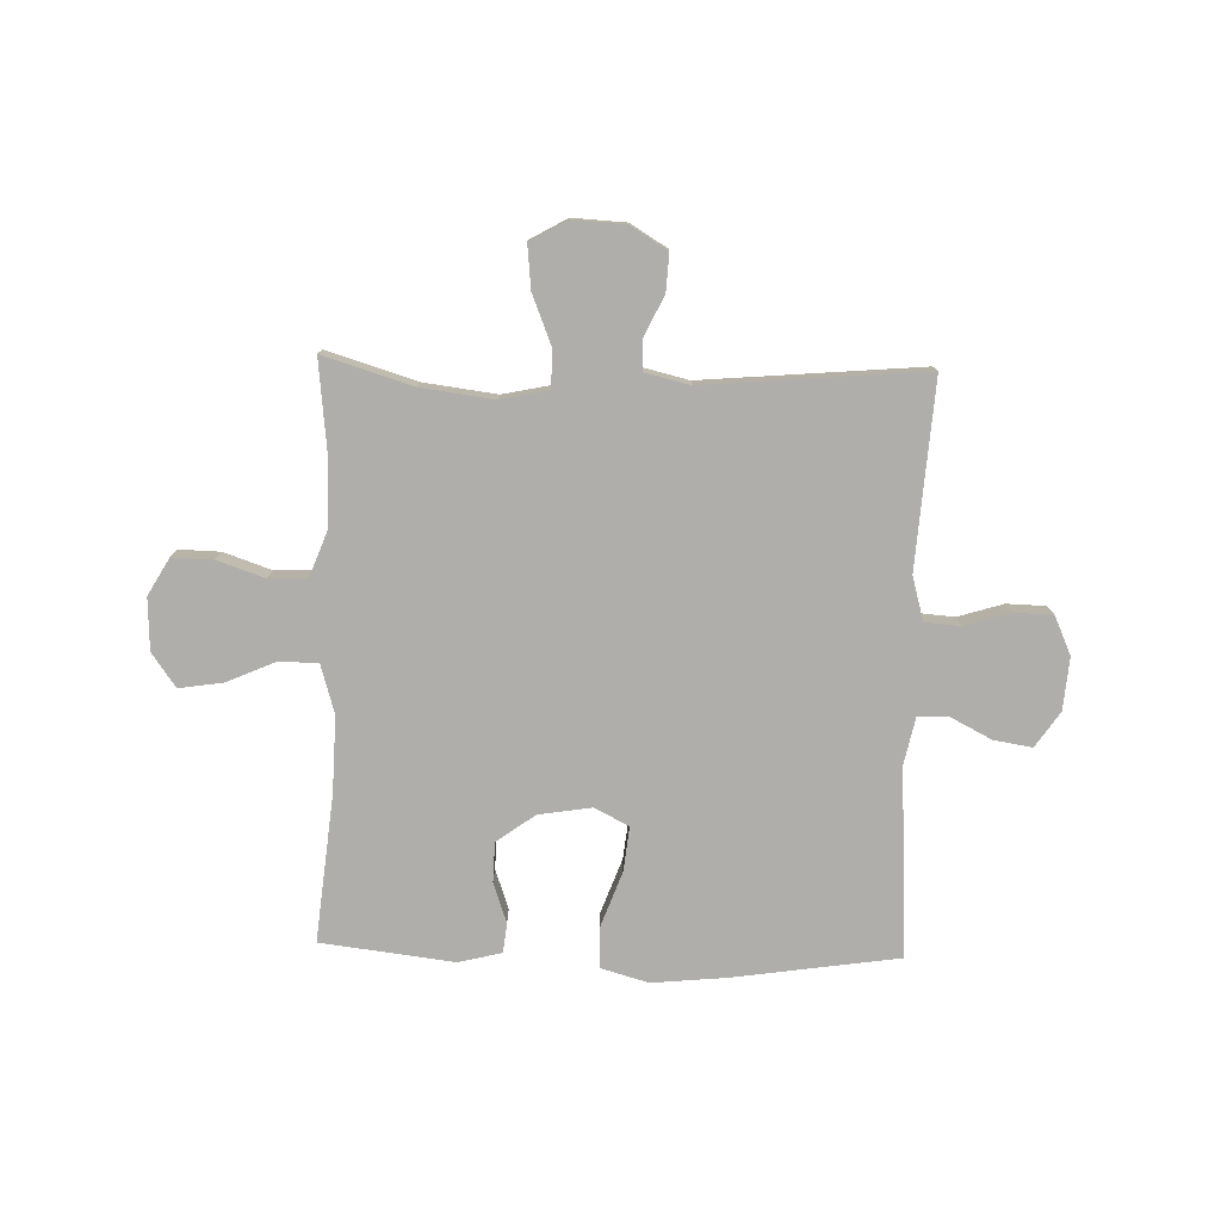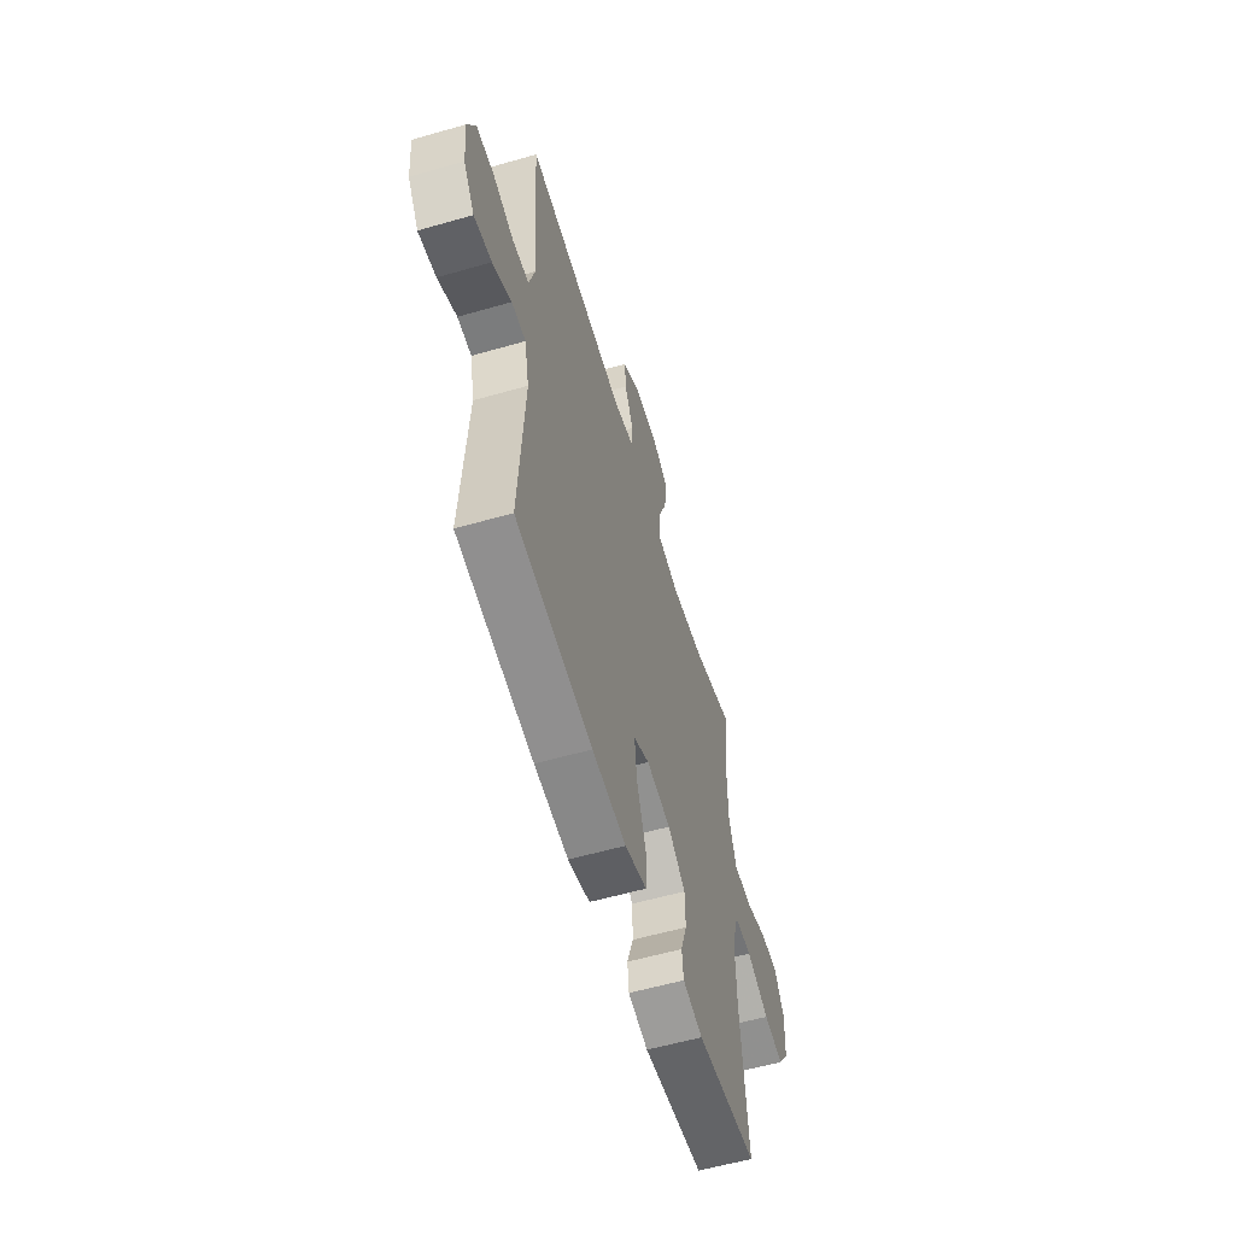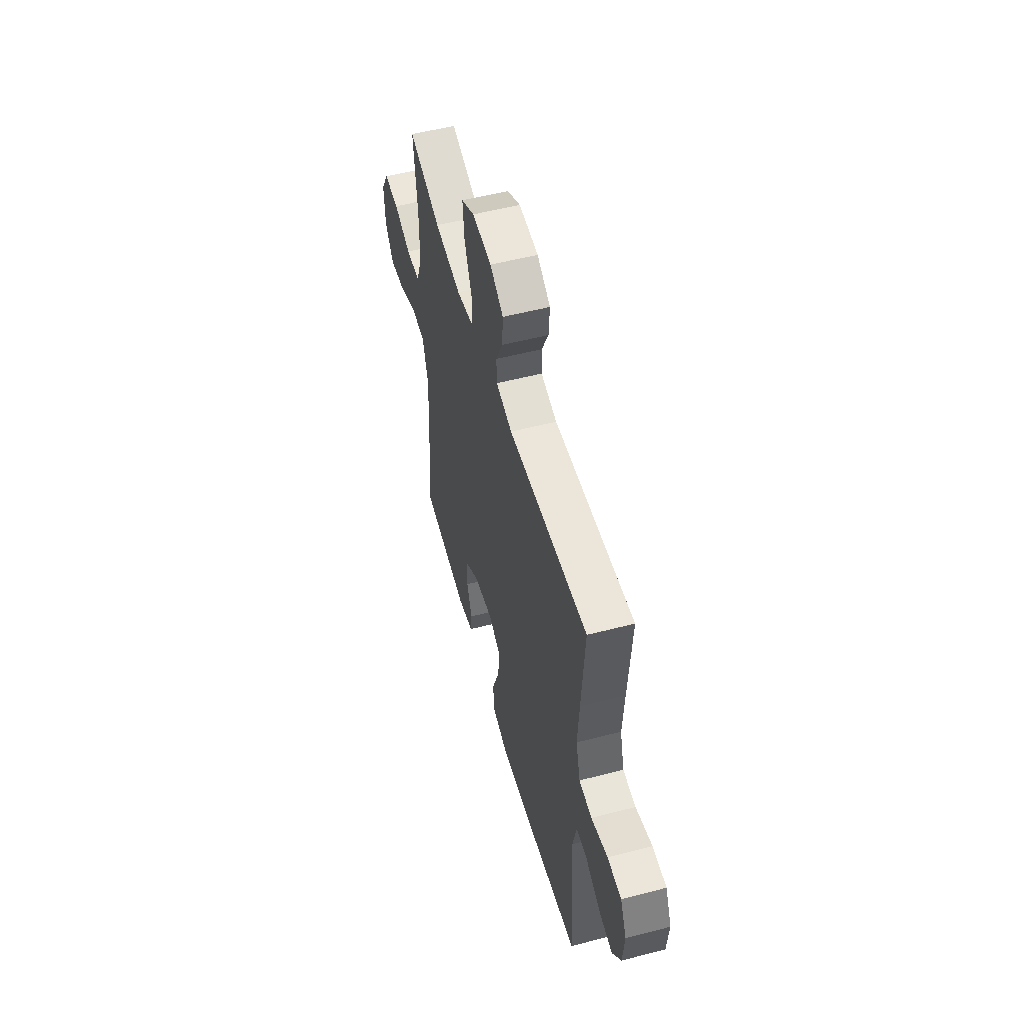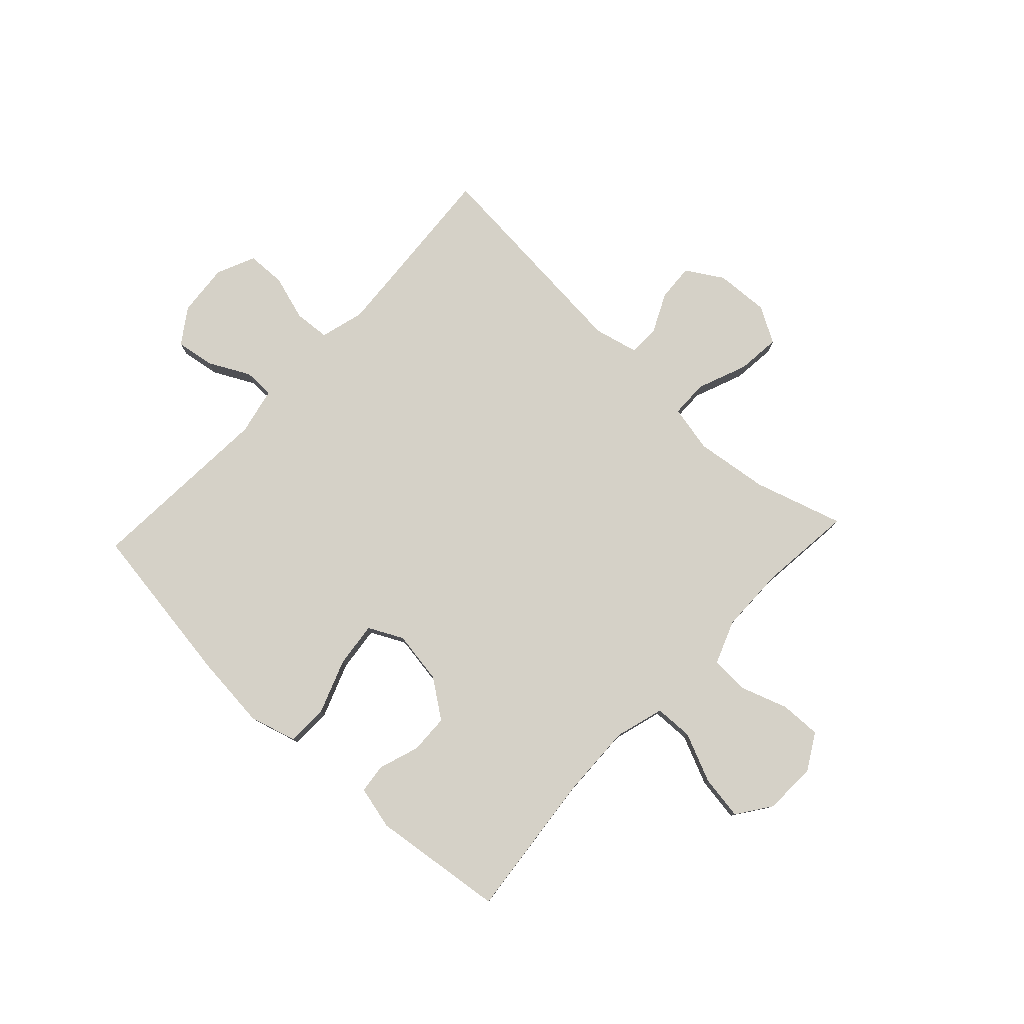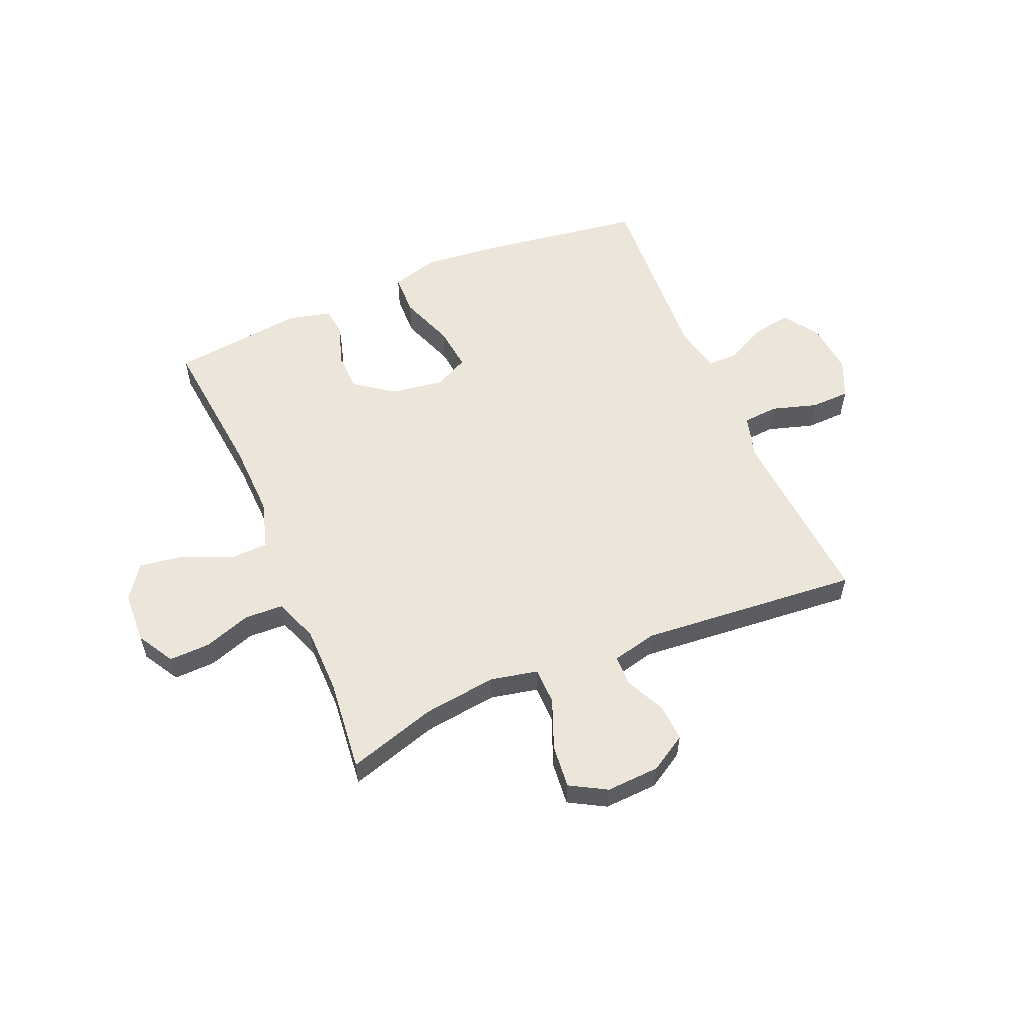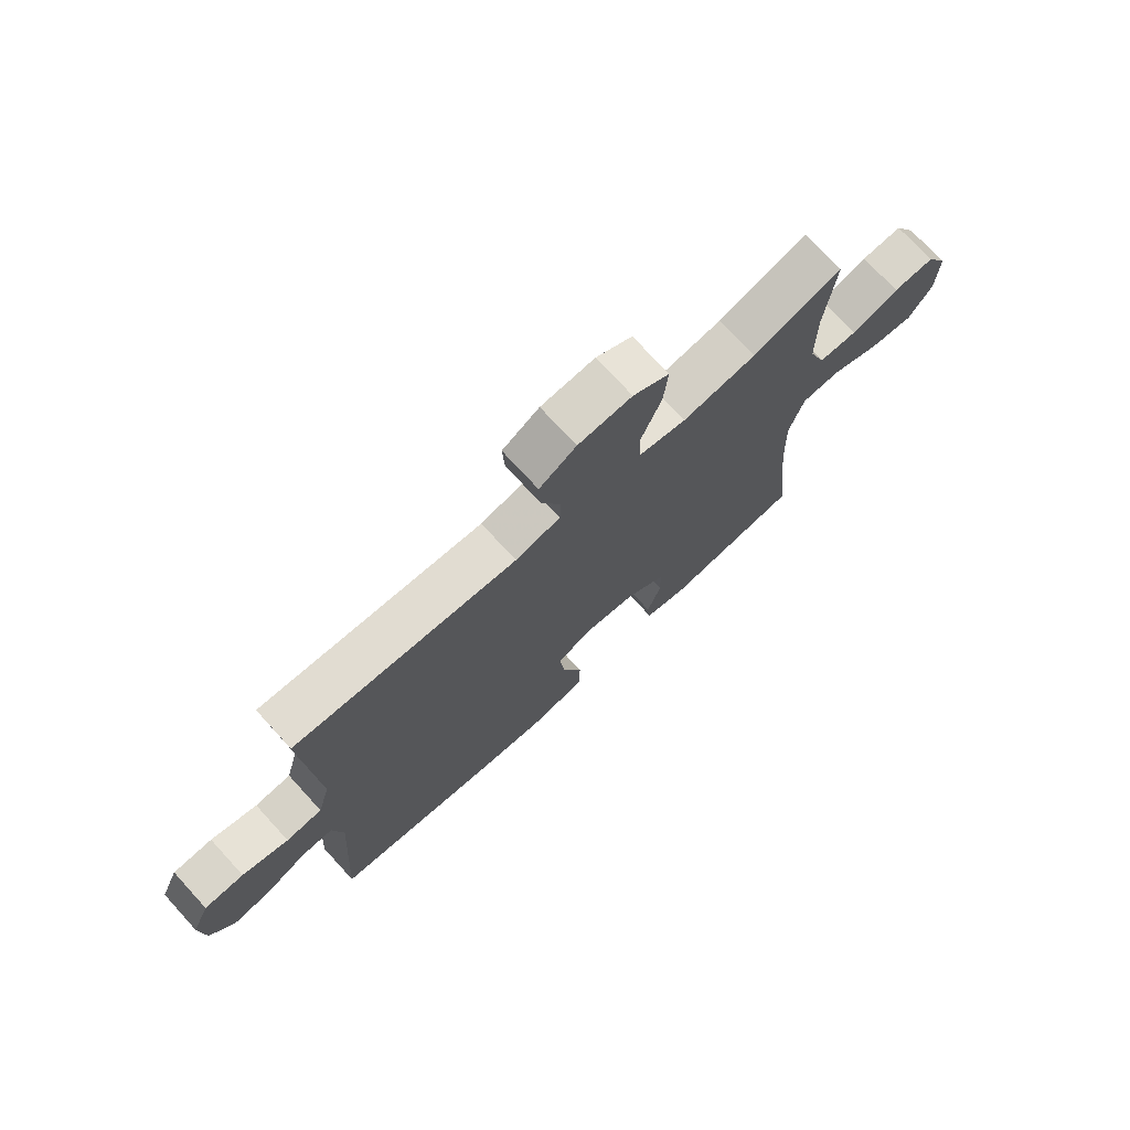
<metadata>
{"format":"obj","ext":"obj","renderer":"f3d","projection":"perspective","resolution":1024,"background":"white","views":[{"elev":-77.7,"azim":-1.6,"up":"+Y"},{"elev":-57.7,"azim":106.6,"up":"+Z"},{"elev":54.4,"azim":74.6,"up":"+Z"},{"elev":79.0,"azim":-137.0,"up":"+Y"},{"elev":56.0,"azim":-23.1,"up":"+Y"},{"elev":73.3,"azim":137.5,"up":"+Z"}]}
</metadata>
<code>
v 0.5 0.07 0.5
v 0.485 0.07 0.284
v 0.477 0.07 0.165
v 0.499 0.07 0.086
v 0.563 0.07 0.081
v 0.645 0.07 0.106
v 0.715 0.07 0.104
v 0.746 0.07 0.035
v 0.738 0.07 -0.06
v 0.695 0.07 -0.123
v 0.626 0.07 -0.112
v 0.552 0.07 -0.074
v 0.497 0.07 -0.075
v 0.479 0.07 -0.16
v 0.5 0.07 -0.5
v 0.201 0.07 -0.544
v 0.068 0.07 -0.557
v -0.017 0.07 -0.533
v -0.019 0.07 -0.458
v 0.017 0.07 -0.36
v 0.026 0.07 -0.279
v -0.036 0.07 -0.248
v -0.131 0.07 -0.263
v -0.2 0.07 -0.313
v -0.202 0.07 -0.384
v -0.177 0.07 -0.457
v -0.183 0.07 -0.51
v -0.261 0.07 -0.529
v -0.5 0.07 -0.5
v -0.473 0.07 -0.236
v -0.469 0.07 -0.1
v -0.495 0.07 -0.012
v -0.564 0.07 -0.01
v -0.653 0.07 -0.049
v -0.732 0.07 -0.061
v -0.775 0.07 0
v -0.779 0.07 0.094
v -0.741 0.07 0.16
v -0.667 0.07 0.158
v -0.582 0.07 0.129
v -0.513 0.07 0.132
v -0.483 0.07 0.211
v -0.482 0.07 0.332
v -0.5 0.07 0.5
v -0.34 0.07 0.451
v -0.208 0.07 0.434
v -0.123 0.07 0.452
v -0.122 0.07 0.519
v -0.158 0.07 0.609
v -0.166 0.07 0.687
v -0.101 0.07 0.724
v -0.005 0.07 0.719
v 0.061 0.07 0.679
v 0.057 0.07 0.612
v 0.023 0.07 0.54
v 0.025 0.07 0.485
v 0.105 0.07 0.466
v 0.5 0 0.5
v 0.485 0 0.284
v 0.477 0 0.165
v 0.499 0 0.086
v 0.563 0 0.081
v 0.645 0 0.106
v 0.715 0 0.104
v 0.746 0 0.035
v 0.738 0 -0.06
v 0.695 0 -0.123
v 0.626 0 -0.112
v 0.552 0 -0.074
v 0.497 0 -0.075
v 0.479 0 -0.16
v 0.5 0 -0.5
v 0.201 0 -0.544
v 0.068 0 -0.557
v -0.017 0 -0.533
v -0.019 0 -0.458
v 0.017 0 -0.36
v 0.026 0 -0.279
v -0.036 0 -0.248
v -0.131 0 -0.263
v -0.2 0 -0.313
v -0.202 0 -0.384
v -0.177 0 -0.457
v -0.183 0 -0.51
v -0.261 0 -0.529
v -0.5 0 -0.5
v -0.473 0 -0.236
v -0.469 0 -0.1
v -0.495 0 -0.012
v -0.564 0 -0.01
v -0.653 0 -0.049
v -0.732 0 -0.061
v -0.775 0 0
v -0.779 0 0.094
v -0.741 0 0.16
v -0.667 0 0.158
v -0.582 0 0.129
v -0.513 0 0.132
v -0.483 0 0.211
v -0.482 0 0.332
v -0.5 0 0.5
v -0.34 0 0.451
v -0.208 0 0.434
v -0.123 0 0.452
v -0.122 0 0.519
v -0.158 0 0.609
v -0.166 0 0.687
v -0.101 0 0.724
v -0.005 0 0.719
v 0.061 0 0.679
v 0.057 0 0.612
v 0.023 0 0.54
v 0.025 0 0.485
v 0.105 0 0.466
f 53 54 55
f 52 53 55
f 51 52 55
f 50 51 55
f 49 50 55
f 48 49 55
f 47 48 55 56
f 43 44 45
f 42 43 45 46
f 41 42 46 47
f 38 39 40
f 37 38 40
f 36 37 40
f 35 36 40
f 34 35 40
f 33 34 40
f 32 33 40 41
f 47 56 57
f 41 47 57
f 32 41 57
f 31 32 57
f 28 29 30
f 27 28 30
f 26 27 30
f 25 26 30
f 18 19 20
f 17 18 20
f 16 17 20
f 15 16 20
f 14 15 20
f 13 14 20 21
f 10 11 12
f 9 10 12
f 8 9 12
f 7 8 12
f 6 7 12
f 5 6 12
f 4 5 12 13
f 13 21 22
f 4 13 22
f 3 4 22
f 57 1 2
f 3 22 23
f 2 3 23
f 57 2 23
f 31 57 23
f 24 25 30 31
f 23 24 31
f 112 111 110
f 112 110 109
f 112 109 108
f 112 108 107
f 112 107 106
f 112 106 105
f 113 112 105 104
f 102 101 100
f 103 102 100 99
f 104 103 99 98
f 97 96 95
f 97 95 94
f 97 94 93
f 97 93 92
f 97 92 91
f 97 91 90
f 98 97 90 89
f 114 113 104
f 114 104 98
f 114 98 89
f 114 89 88
f 87 86 85
f 87 85 84
f 87 84 83
f 87 83 82
f 77 76 75
f 77 75 74
f 77 74 73
f 77 73 72
f 77 72 71
f 78 77 71 70
f 69 68 67
f 69 67 66
f 69 66 65
f 69 65 64
f 69 64 63
f 69 63 62
f 70 69 62 61
f 79 78 70
f 79 70 61
f 79 61 60
f 59 58 114
f 80 79 60
f 80 60 59
f 80 59 114
f 80 114 88
f 88 87 82 81
f 88 81 80
f 1 58 59 2
f 2 59 60 3
f 3 60 61 4
f 4 61 62 5
f 5 62 63 6
f 6 63 64 7
f 7 64 65 8
f 8 65 66 9
f 9 66 67 10
f 10 67 68 11
f 11 68 69 12
f 12 69 70 13
f 13 70 71 14
f 14 71 72 15
f 15 72 73 16
f 16 73 74 17
f 17 74 75 18
f 18 75 76 19
f 19 76 77 20
f 20 77 78 21
f 21 78 79 22
f 22 79 80 23
f 23 80 81 24
f 24 81 82 25
f 25 82 83 26
f 26 83 84 27
f 27 84 85 28
f 28 85 86 29
f 29 86 87 30
f 30 87 88 31
f 31 88 89 32
f 32 89 90 33
f 33 90 91 34
f 34 91 92 35
f 35 92 93 36
f 36 93 94 37
f 37 94 95 38
f 38 95 96 39
f 39 96 97 40
f 40 97 98 41
f 41 98 99 42
f 42 99 100 43
f 43 100 101 44
f 44 101 102 45
f 45 102 103 46
f 46 103 104 47
f 47 104 105 48
f 48 105 106 49
f 49 106 107 50
f 50 107 108 51
f 51 108 109 52
f 52 109 110 53
f 53 110 111 54
f 54 111 112 55
f 55 112 113 56
f 56 113 114 57
f 57 114 58 1

</code>
